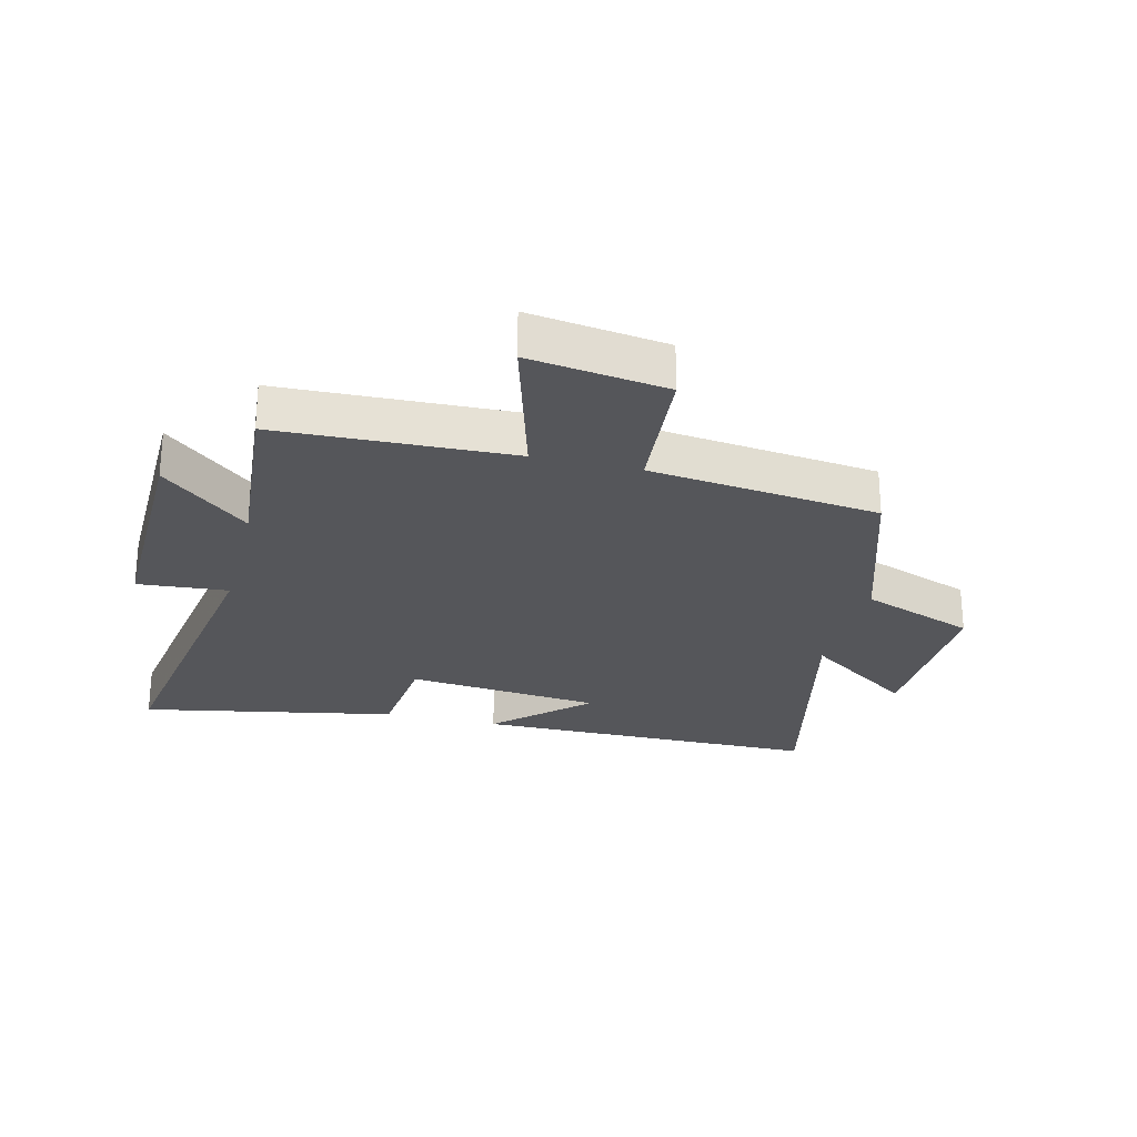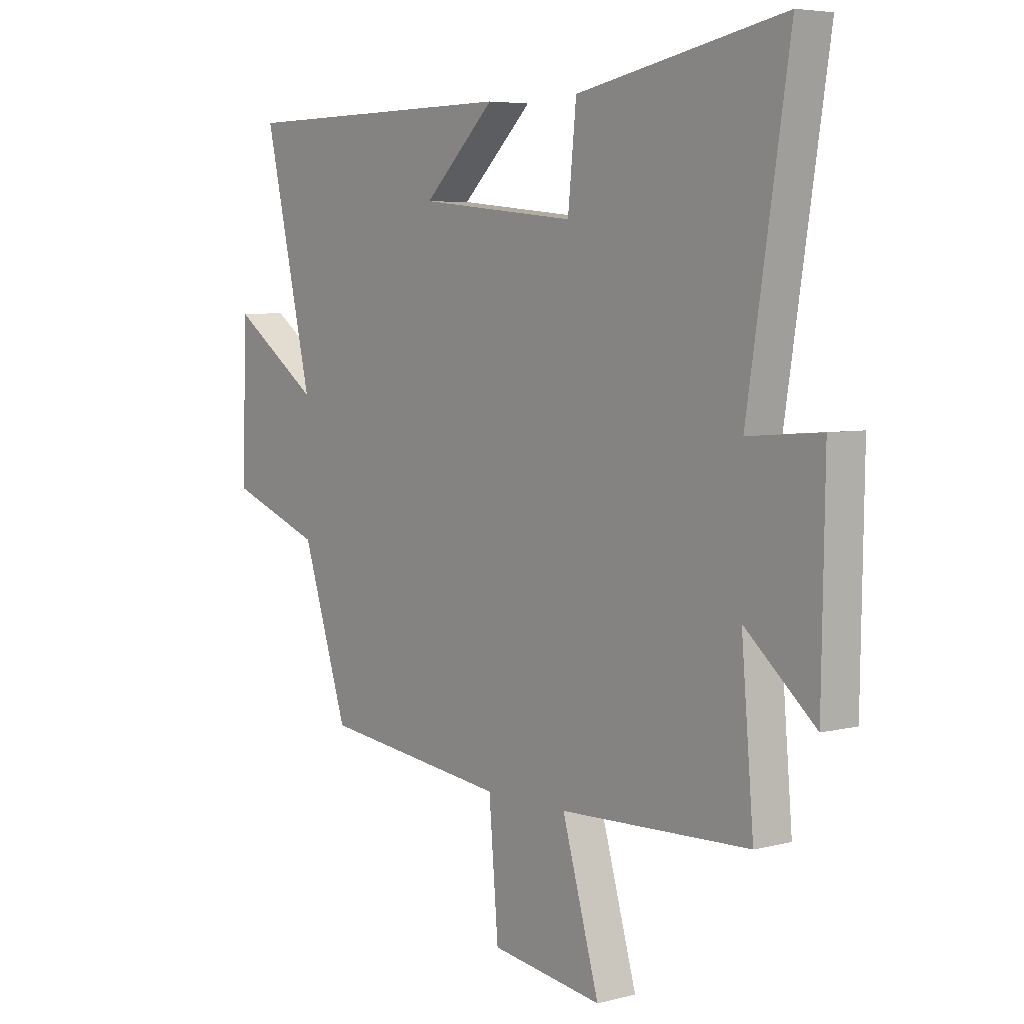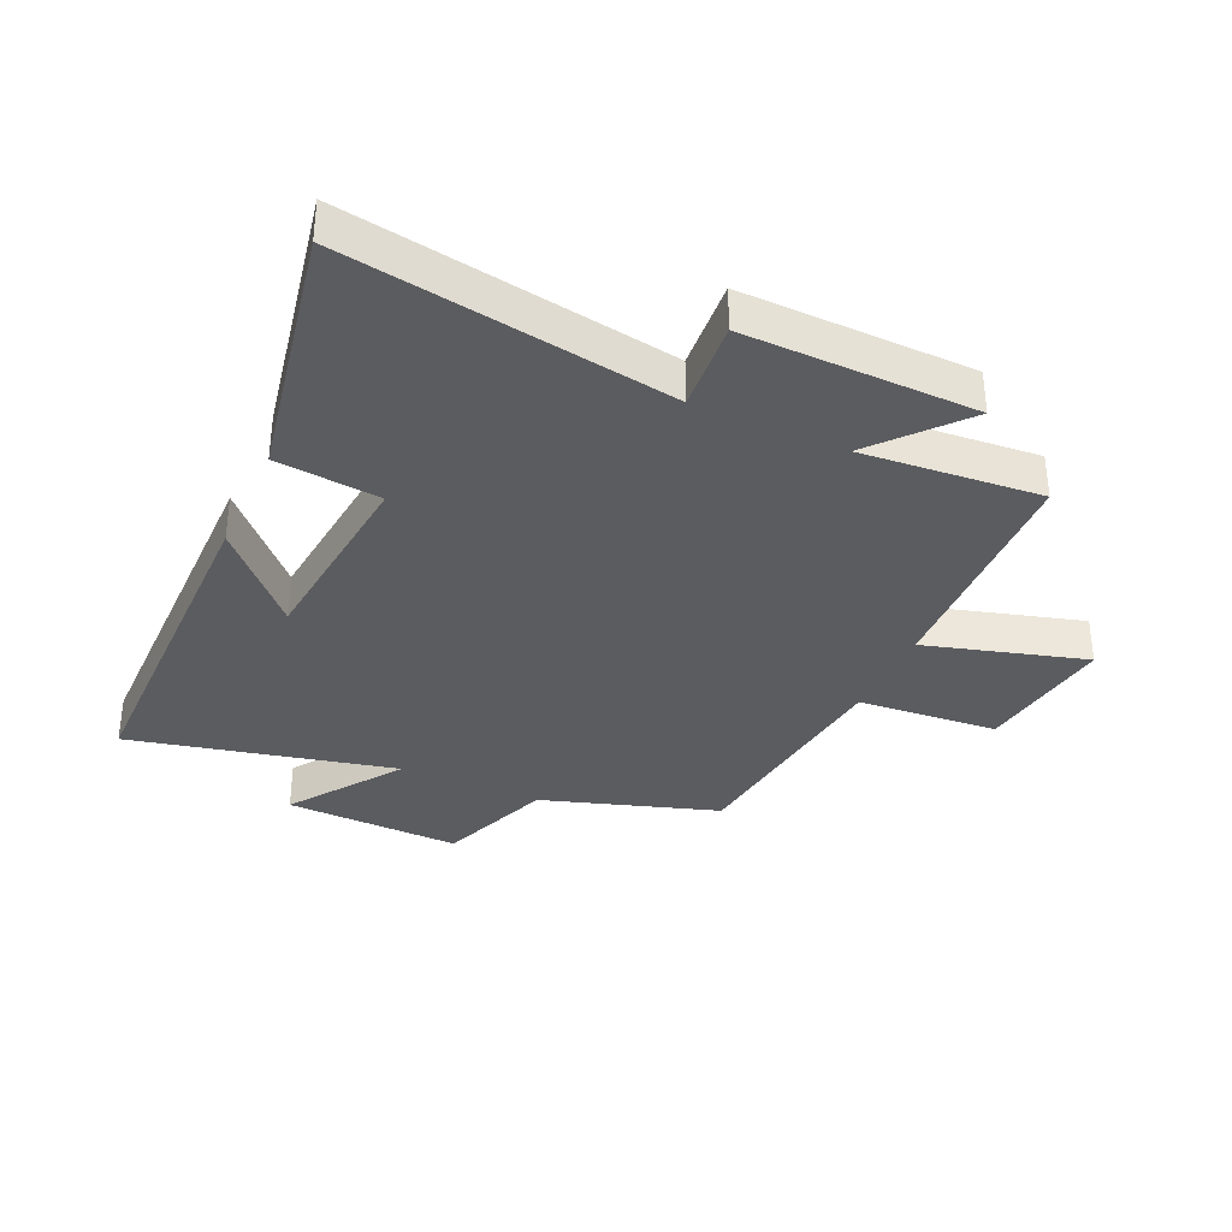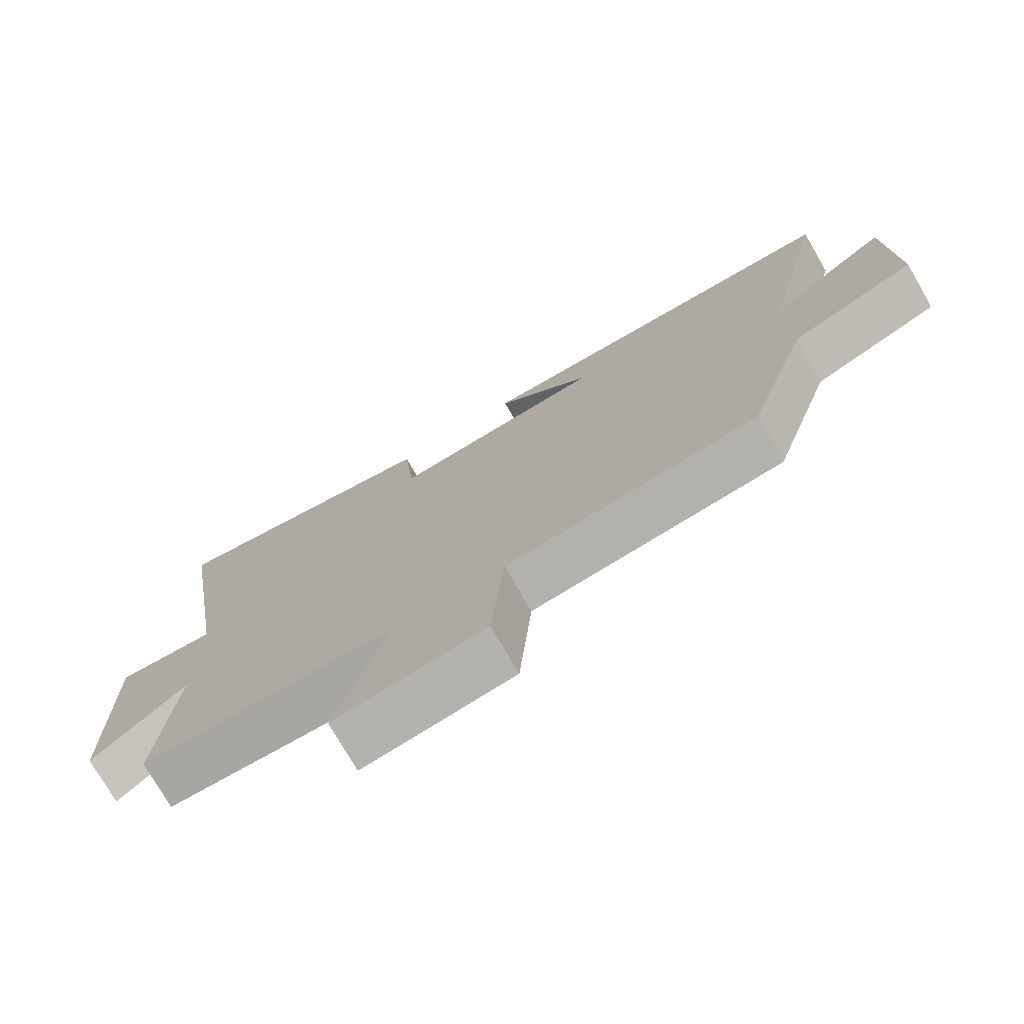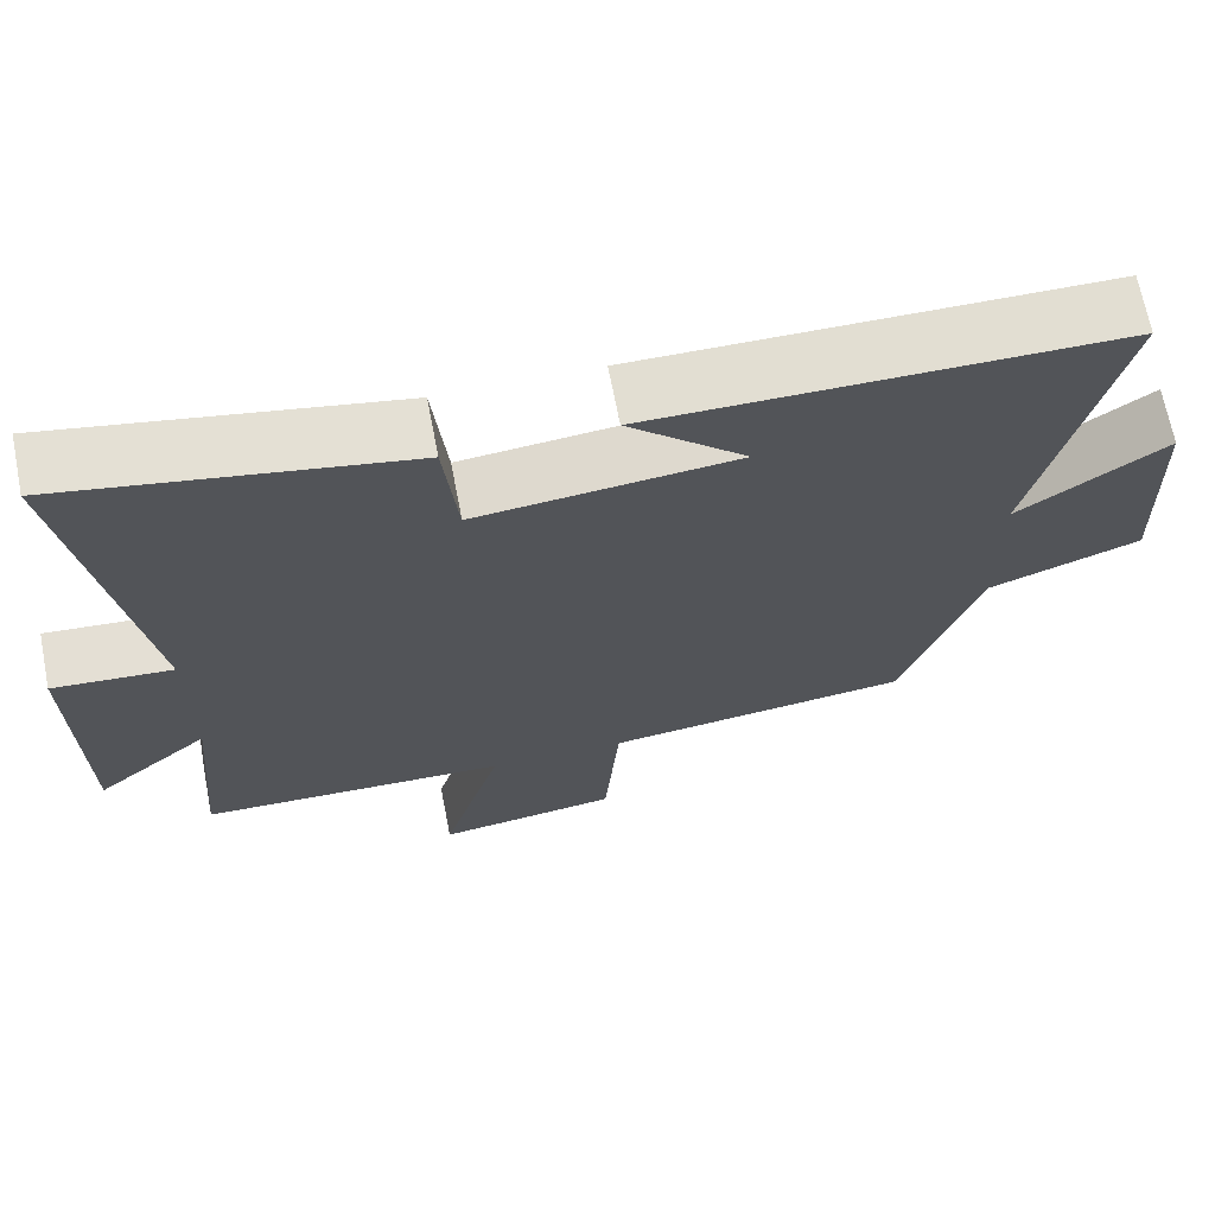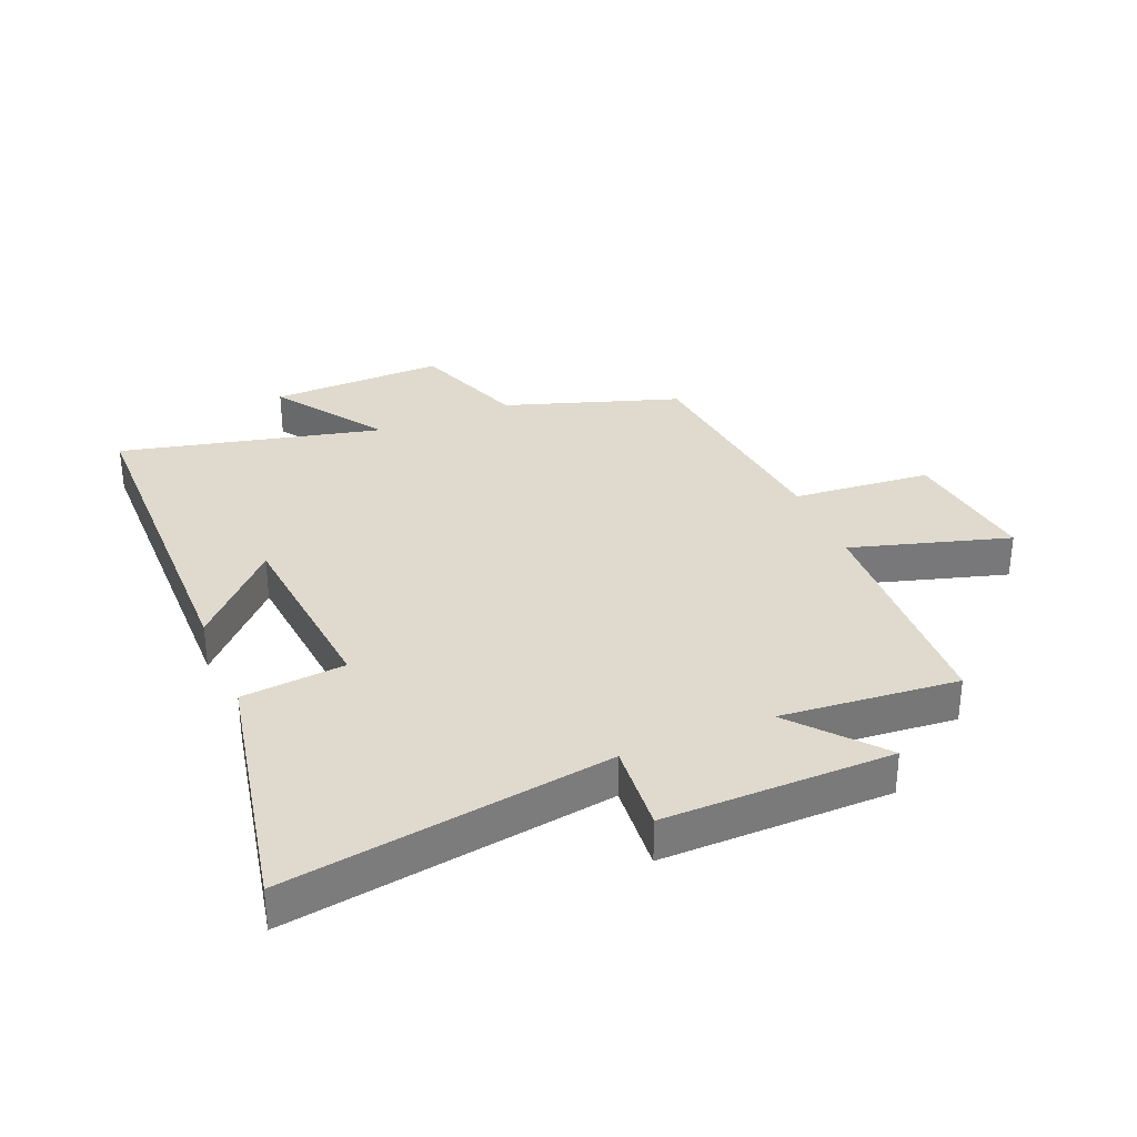
<metadata>
{"format":"obj","ext":"obj","renderer":"f3d","projection":"perspective","resolution":1024,"background":"white","views":[{"elev":-25.8,"azim":166.0,"up":"+Y"},{"elev":5.4,"azim":51.5,"up":"+Z"},{"elev":-34.9,"azim":65.5,"up":"+Y"},{"elev":-75.3,"azim":-150.0,"up":"+Z"},{"elev":68.1,"azim":169.0,"up":"+Z"},{"elev":32.9,"azim":67.7,"up":"+Y"}]}
</metadata>
<code>
v -0.407 0.07 -0.455
v -0.5 0.07 -0.168
v -0.688 0.07 -0.098
v -0.68 0.07 0.19
v -0.5 0.07 0.064
v -0.599 0.07 0.496
v -0.027 0.07 0.5
v -0.172 0.07 0.362
v 0.148 0.07 0.33
v 0.165 0.07 0.5
v 0.584 0.07 0.581
v 0.5 0.07 0.048
v 0.648 0.07 0.06
v 0.642 0.07 -0.316
v 0.5 0.07 -0.194
v 0.525 0.07 -0.486
v 0.141 0.07 -0.5
v 0.216 0.07 -0.761
v -0.01 0.07 -0.729
v -0.029 0.07 -0.5
v -0.407 0 -0.455
v -0.5 0 -0.168
v -0.688 0 -0.098
v -0.68 0 0.19
v -0.5 0 0.064
v -0.599 0 0.496
v -0.027 0 0.5
v -0.172 0 0.362
v 0.148 0 0.33
v 0.165 0 0.5
v 0.584 0 0.581
v 0.5 0 0.048
v 0.648 0 0.06
v 0.642 0 -0.316
v 0.5 0 -0.194
v 0.525 0 -0.486
v 0.141 0 -0.5
v 0.216 0 -0.761
v -0.01 0 -0.729
v -0.029 0 -0.5
f 17 18 19 20
f 20 1 2
f 17 20 2
f 16 17 2
f 15 16 2
f 12 13 14 15
f 12 15 2 3
f 9 10 11 12
f 8 9 12
f 5 6 7 8
f 5 8 12
f 3 4 5
f 3 5 12
f 40 39 38 37
f 22 21 40
f 22 40 37
f 22 37 36
f 22 36 35
f 35 34 33 32
f 23 22 35 32
f 32 31 30 29
f 32 29 28
f 28 27 26 25
f 32 28 25
f 25 24 23
f 32 25 23
f 1 21 22 2
f 2 22 23 3
f 3 23 24 4
f 4 24 25 5
f 5 25 26 6
f 6 26 27 7
f 7 27 28 8
f 8 28 29 9
f 9 29 30 10
f 10 30 31 11
f 11 31 32 12
f 12 32 33 13
f 13 33 34 14
f 14 34 35 15
f 15 35 36 16
f 16 36 37 17
f 17 37 38 18
f 18 38 39 19
f 19 39 40 20
f 20 40 21 1

</code>
